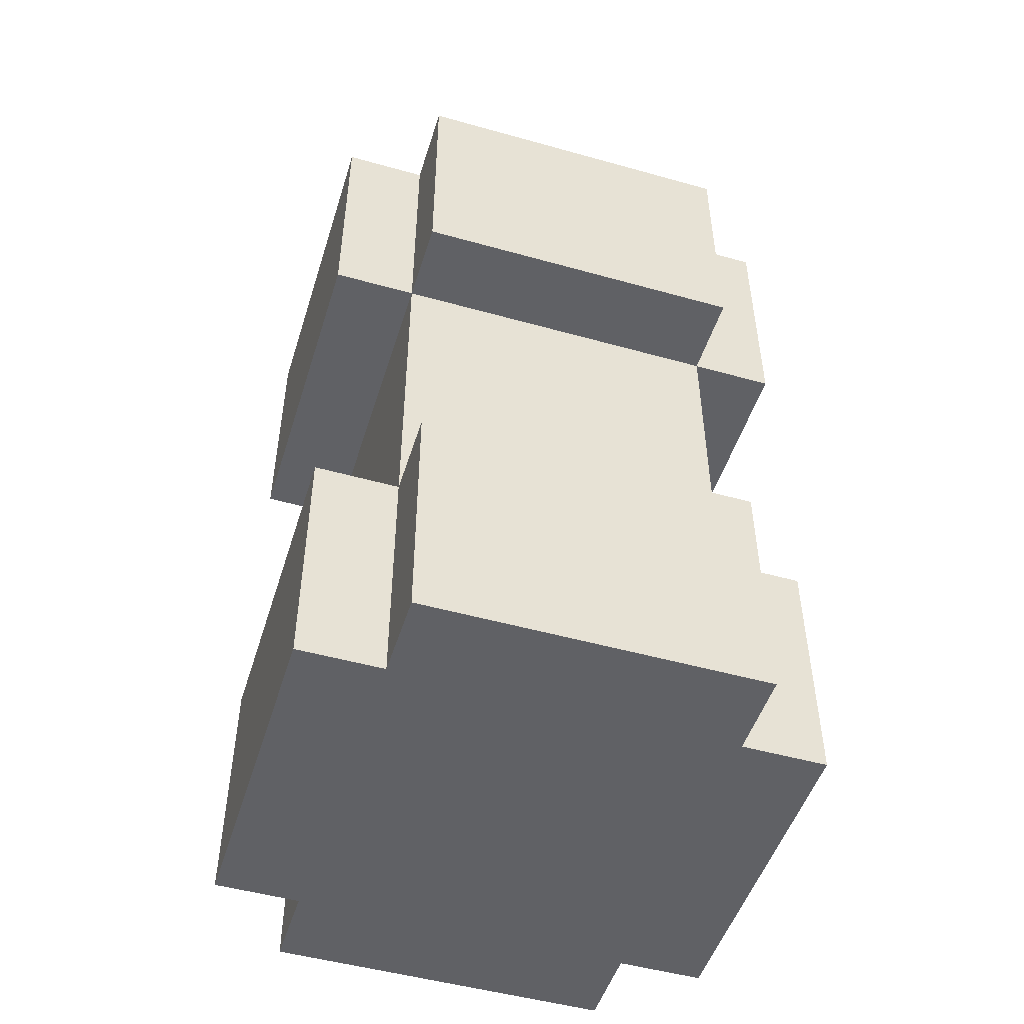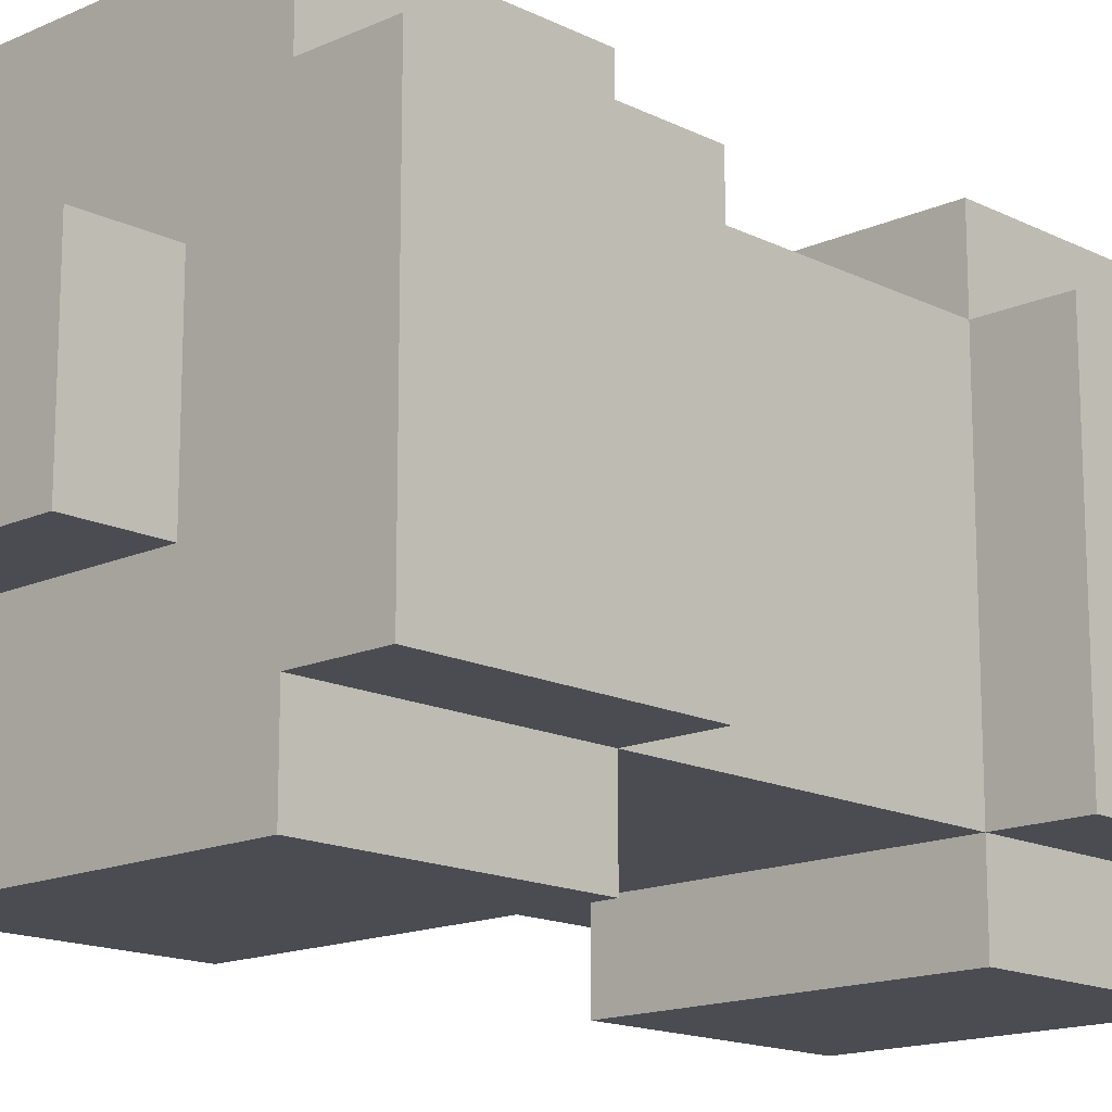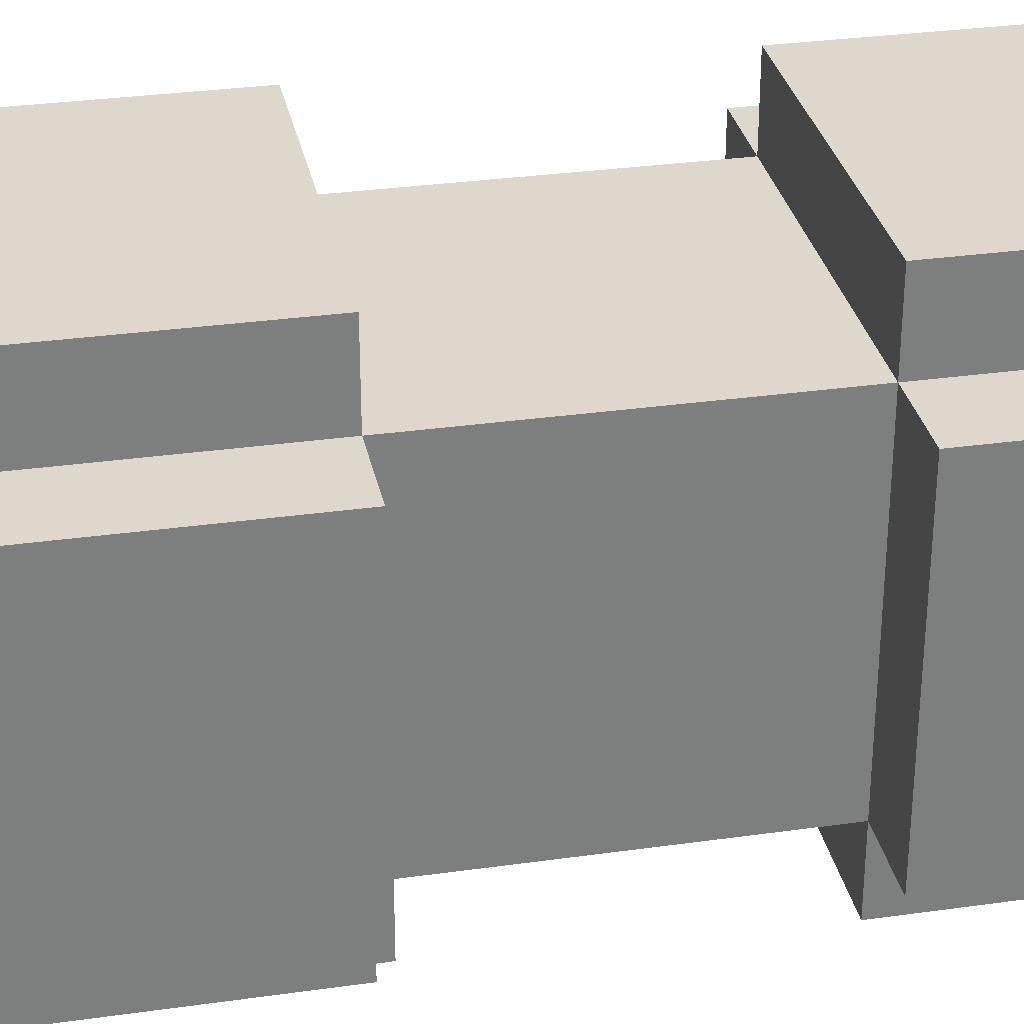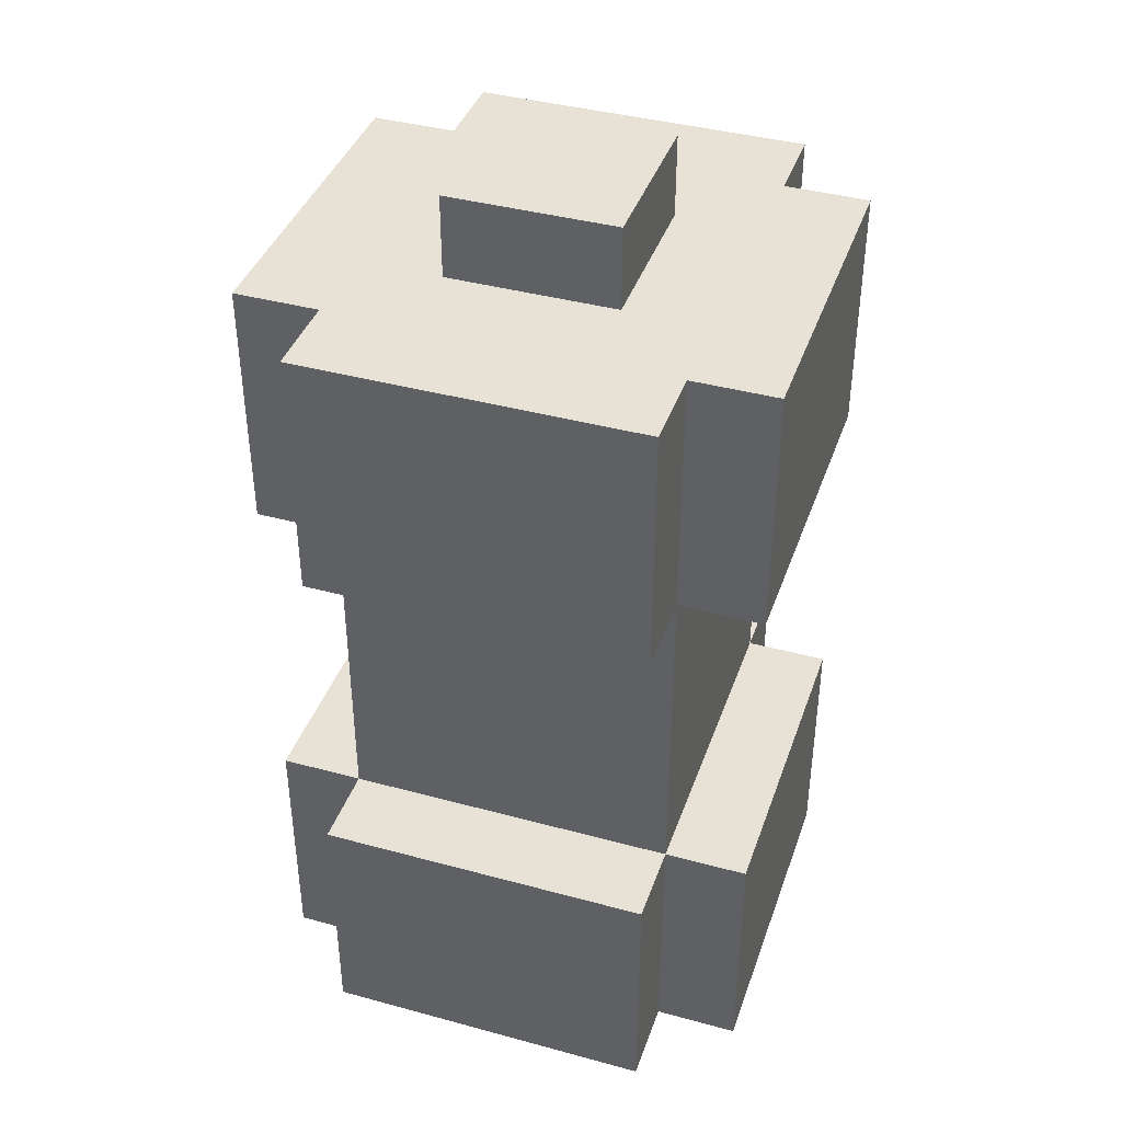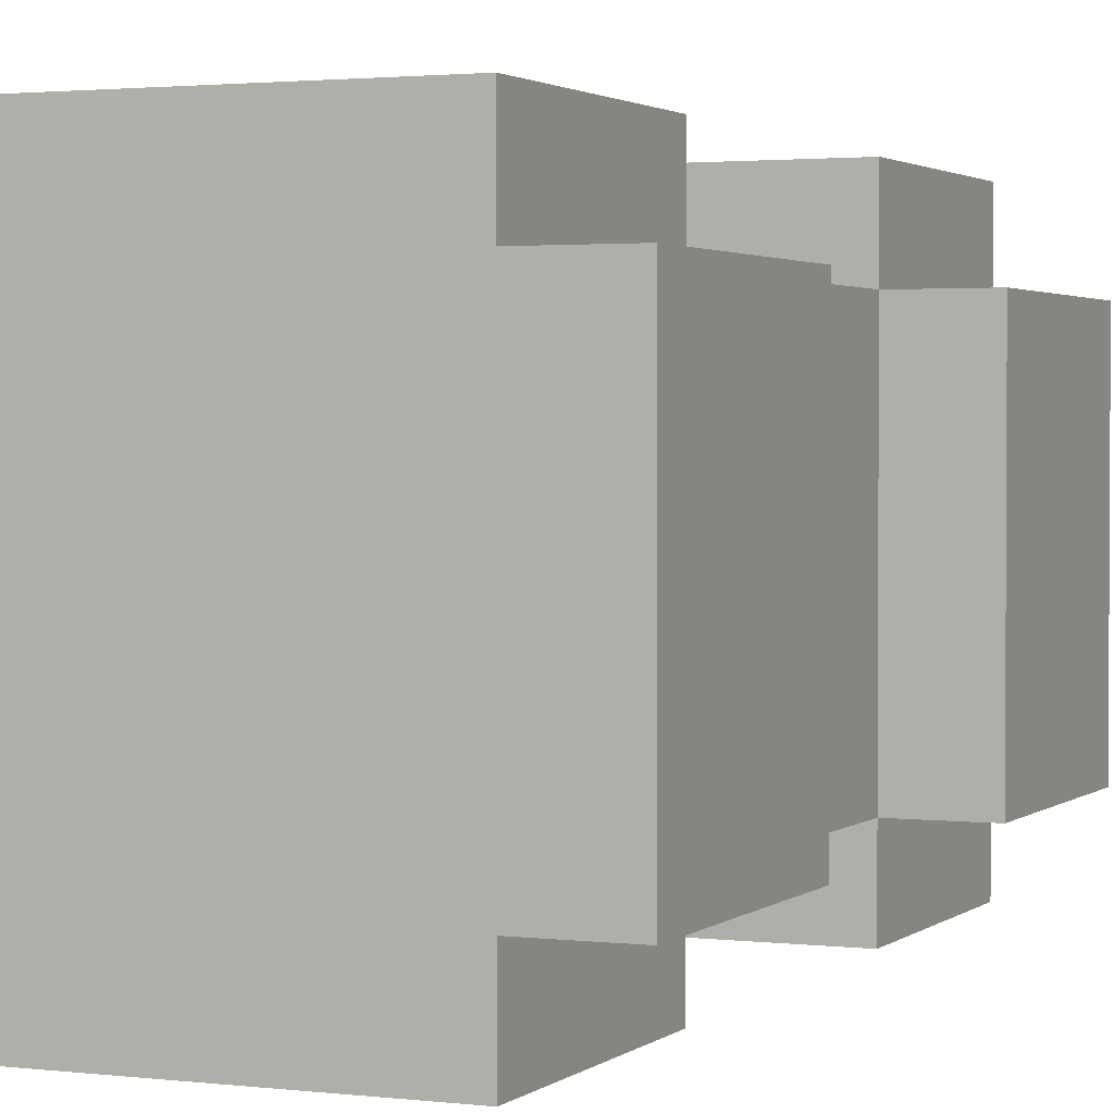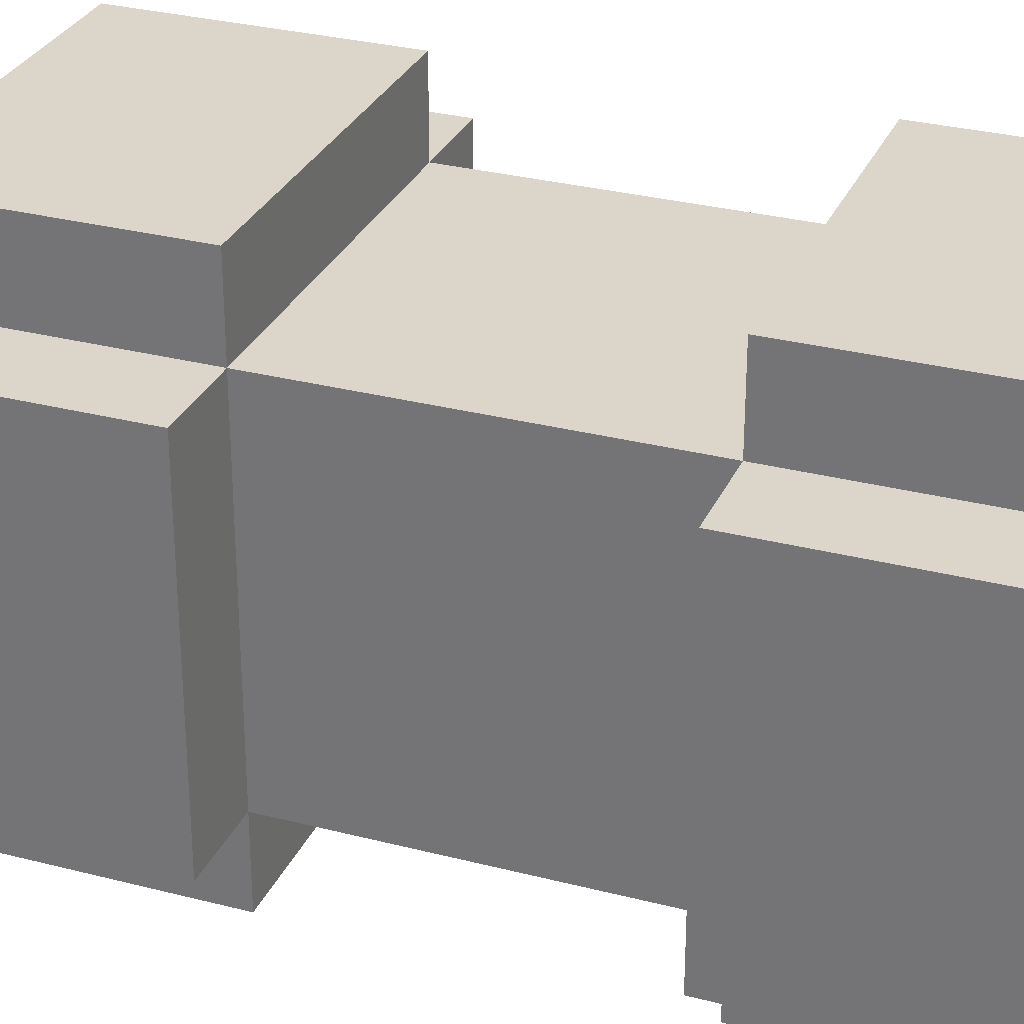
<metadata>
{"format":"obj","ext":"obj","renderer":"f3d","projection":"perspective","resolution":1024,"background":"white","views":[{"elev":-49.7,"azim":162.8,"up":"+Y"},{"elev":-15.4,"azim":-136.3,"up":"+Z"},{"elev":31.1,"azim":-101.4,"up":"+Z"},{"elev":40.1,"azim":-71.5,"up":"+Y"},{"elev":2.0,"azim":23.4,"up":"+Z"},{"elev":29.9,"azim":-69.2,"up":"+Z"}]}
</metadata>
<code>
o
v -0.3 0 0.2
v -0.3 0 -0.2
v -0.3 0.1 0.2
v -0.3 0.1 -0.2
v -0.3 0.3 0.2
v -0.3 0.3 -0.2
v -0.3 0.7 0.2
v -0.3 0.7 -0.2
v -0.3 1 0.2
v -0.3 1 -0.2
v -0.2 0 0.3
v -0.2 0 0.2
v -0.2 0 -0.2
v -0.2 0 -0.3
v -0.2 0.1 0.3
v -0.2 0.1 0.2
v -0.2 0.1 -0.2
v -0.2 0.1 -0.3
v -0.2 0.3 0.3
v -0.2 0.3 0.2
v -0.2 0.3 -0.2
v -0.2 0.3 -0.3
v -0.2 0.4 0.1
v -0.2 0.4 0
v -0.2 0.4 -0.1
v -0.2 0.4 -0.2
v -0.2 0.5 0.2
v -0.2 0.5 0.1
v -0.2 0.5 0
v -0.2 0.5 -0.1
v -0.2 0.5 -0.2
v -0.2 0.6 0.2
v -0.2 0.6 0.1
v -0.2 0.6 0
v -0.2 0.6 -0.1
v -0.2 0.7 0.3
v -0.2 0.7 0.2
v -0.2 0.7 0.1
v -0.2 0.7 0
v -0.2 0.7 -0.2
v -0.2 0.7 -0.3
v -0.2 1 0.3
v -0.2 1 0.2
v -0.2 1 -0.2
v -0.2 1 -0.3
v -0.1 1 0.1
v -0.1 1 -0.1
v -0.1 1.1 0.1
v -0.1 1.1 -0.1
v 0.1 1 0.1
v 0.1 1 -0.1
v 0.1 1.1 0.1
v 0.1 1.1 -0.1
v 0.2 0 0.3
v 0.2 0 0.2
v 0.2 0 -0.2
v 0.2 0 -0.3
v 0.2 0.1 0.3
v 0.2 0.1 0.2
v 0.2 0.1 -0.2
v 0.2 0.1 -0.3
v 0.2 0.3 0.3
v 0.2 0.3 0.2
v 0.2 0.3 0
v 0.2 0.3 -0.1
v 0.2 0.3 -0.2
v 0.2 0.3 -0.3
v 0.2 0.4 0.1
v 0.2 0.4 0
v 0.2 0.4 -0.1
v 0.2 0.5 0.2
v 0.2 0.5 0.1
v 0.2 0.5 0
v 0.2 0.5 -0.1
v 0.2 0.5 -0.2
v 0.2 0.6 0.2
v 0.2 0.6 0.1
v 0.2 0.6 0
v 0.2 0.6 -0.1
v 0.2 0.6 -0.2
v 0.2 0.7 0.3
v 0.2 0.7 0.2
v 0.2 0.7 -0.2
v 0.2 0.7 -0.3
v 0.2 1 0.3
v 0.2 1 0.2
v 0.2 1 -0.2
v 0.2 1 -0.3
v 0.3 0 0.2
v 0.3 0 -0.2
v 0.3 0.1 0.2
v 0.3 0.1 -0.2
v 0.3 0.3 0.2
v 0.3 0.3 -0.2
v 0.3 0.7 0.2
v 0.3 0.7 -0.2
v 0.3 1 0.2
v 0.3 1 -0.2
v -0.2 0 0.3
v -0.2 0.1 0.3
v -0.2 0.3 0.3
v -0.2 0.7 0.3
v -0.2 1 0.3
v 0.2 0 0.3
v 0.2 0.1 0.3
v 0.2 0.3 0.3
v 0.2 0.7 0.3
v 0.2 1 0.3
v -0.3 0 0.2
v -0.3 0.1 0.2
v -0.3 0.3 0.2
v -0.3 0.7 0.2
v -0.3 1 0.2
v -0.2 0 0.2
v -0.2 0.1 0.2
v -0.2 0.3 0.2
v -0.2 0.5 0.2
v -0.2 0.6 0.2
v -0.2 0.7 0.2
v -0.2 1 0.2
v -0.1 0.3 0.2
v -0.1 0.4 0.2
v -0.1 0.5 0.2
v -0.1 0.6 0.2
v 0 0.3 0.2
v 0 0.4 0.2
v 0 0.5 0.2
v 0 0.6 0.2
v 0.1 0.4 0.2
v 0.1 0.5 0.2
v 0.1 0.6 0.2
v 0.2 0 0.2
v 0.2 0.1 0.2
v 0.2 0.3 0.2
v 0.2 0.5 0.2
v 0.2 0.6 0.2
v 0.2 0.7 0.2
v 0.2 1 0.2
v 0.3 0 0.2
v 0.3 0.1 0.2
v 0.3 0.3 0.2
v 0.3 0.7 0.2
v 0.3 1 0.2
v -0.1 1 0.1
v -0.1 1.1 0.1
v 0.1 1 0.1
v 0.1 1.1 0.1
v -0.1 1 -0.1
v -0.1 1.1 -0.1
v 0.1 1 -0.1
v 0.1 1.1 -0.1
v -0.3 0 -0.2
v -0.3 0.1 -0.2
v -0.3 0.3 -0.2
v -0.3 0.7 -0.2
v -0.3 1 -0.2
v -0.2 0 -0.2
v -0.2 0.1 -0.2
v -0.2 0.3 -0.2
v -0.2 0.4 -0.2
v -0.2 0.5 -0.2
v -0.2 0.7 -0.2
v -0.2 1 -0.2
v -0.1 0.4 -0.2
v -0.1 0.5 -0.2
v -0.1 0.6 -0.2
v 0 0.4 -0.2
v 0 0.5 -0.2
v 0 0.6 -0.2
v 0 0.7 -0.2
v 0.1 0.4 -0.2
v 0.1 0.5 -0.2
v 0.1 0.6 -0.2
v 0.1 0.7 -0.2
v 0.2 0 -0.2
v 0.2 0.1 -0.2
v 0.2 0.3 -0.2
v 0.2 0.5 -0.2
v 0.2 0.6 -0.2
v 0.2 0.7 -0.2
v 0.2 1 -0.2
v 0.3 0 -0.2
v 0.3 0.1 -0.2
v 0.3 0.3 -0.2
v 0.3 0.7 -0.2
v 0.3 1 -0.2
v -0.2 0 -0.3
v -0.2 0.1 -0.3
v -0.2 0.3 -0.3
v -0.2 0.7 -0.3
v -0.2 1 -0.3
v 0.2 0 -0.3
v 0.2 0.1 -0.3
v 0.2 0.3 -0.3
v 0.2 0.7 -0.3
v 0.2 1 -0.3
v -0.2 0 0.3
v 0.2 0 0.3
v -0.3 0 0.2
v -0.2 0 0.2
v 0.2 0 0.2
v 0.3 0 0.2
v -0.3 0 -0.2
v -0.2 0 -0.2
v 0.2 0 -0.2
v 0.3 0 -0.2
v -0.2 0 -0.3
v 0.2 0 -0.3
v -0.2 0.7 0.3
v 0.2 0.7 0.3
v -0.3 0.7 0.2
v -0.2 0.7 0.2
v 0.2 0.7 0.2
v 0.3 0.7 0.2
v -0.2 0.7 0.1
v -0.2 0.7 0
v -0.3 0.7 -0.2
v -0.2 0.7 -0.2
v 0 0.7 -0.2
v 0.1 0.7 -0.2
v 0.2 0.7 -0.2
v 0.3 0.7 -0.2
v -0.2 0.7 -0.3
v 0.2 0.7 -0.3
v -0.2 0.3 0.3
v 0.2 0.3 0.3
v -0.3 0.3 0.2
v -0.2 0.3 0.2
v -0.1 0.3 0.2
v 0 0.3 0.2
v 0.2 0.3 0.2
v 0.3 0.3 0.2
v 0.2 0.3 0
v 0.2 0.3 -0.1
v -0.3 0.3 -0.2
v -0.2 0.3 -0.2
v 0.2 0.3 -0.2
v 0.3 0.3 -0.2
v -0.2 0.3 -0.3
v 0.2 0.3 -0.3
v -0.2 1 0.3
v 0.2 1 0.3
v -0.3 1 0.2
v -0.2 1 0.2
v 0.2 1 0.2
v 0.3 1 0.2
v -0.1 1 0.1
v 0.1 1 0.1
v -0.1 1 -0.1
v 0.1 1 -0.1
v -0.3 1 -0.2
v -0.2 1 -0.2
v 0.2 1 -0.2
v 0.3 1 -0.2
v -0.2 1 -0.3
v 0.2 1 -0.3
v -0.1 1.1 0.1
v 0.1 1.1 0.1
v -0.1 1.1 -0.1
v 0.1 1.1 -0.1
f 3 2 1
f 4 2 3
f 5 4 3
f 6 4 5
f 9 8 7
f 10 8 9
f 15 12 11
f 16 12 15
f 17 14 13
f 18 14 17
f 19 16 15
f 20 16 19
f 21 18 17
f 22 18 21
f 23 21 20
f 24 21 23
f 25 21 24
f 26 21 25
f 27 23 20
f 28 24 23
f 28 23 27
f 29 25 24
f 29 24 28
f 30 26 25
f 30 25 29
f 31 26 30
f 32 28 27
f 33 29 28
f 33 28 32
f 34 30 29
f 34 29 33
f 35 31 30
f 35 30 34
f 37 33 32
f 38 34 33
f 38 33 37
f 39 35 34
f 39 34 38
f 40 31 35
f 40 35 39
f 42 37 36
f 43 37 42
f 44 41 40
f 45 41 44
f 48 47 46
f 49 47 48
f 50 51 52
f 52 51 53
f 54 55 58
f 58 55 59
f 56 57 60
f 60 57 61
f 58 59 62
f 62 59 63
f 60 61 66
f 66 61 67
f 63 64 68
f 64 65 69
f 68 64 69
f 65 66 70
f 69 65 70
f 63 68 71
f 68 69 72
f 71 68 72
f 69 70 73
f 72 69 73
f 70 66 74
f 73 70 74
f 74 66 75
f 71 72 76
f 72 73 77
f 76 72 77
f 73 74 78
f 77 73 78
f 74 75 79
f 78 74 79
f 79 75 80
f 76 77 82
f 77 78 82
f 79 80 82
f 78 79 82
f 82 80 83
f 81 82 85
f 85 82 86
f 83 84 87
f 87 84 88
f 89 90 91
f 91 90 92
f 91 92 93
f 93 92 94
f 95 96 97
f 97 96 98
f 104 100 99
f 105 101 100
f 105 100 104
f 106 101 105
f 107 103 102
f 108 103 107
f 114 110 109
f 115 111 110
f 115 110 114
f 116 111 115
f 119 113 112
f 120 113 119
f 121 117 116
f 122 117 121
f 123 118 117
f 123 117 122
f 124 119 118
f 124 118 123
f 125 122 121
f 126 123 122
f 126 122 125
f 127 124 123
f 127 123 126
f 128 119 124
f 128 124 127
f 129 127 126
f 129 126 125
f 130 128 127
f 130 127 129
f 131 119 128
f 131 128 130
f 134 130 129
f 134 129 125
f 135 131 130
f 135 130 134
f 136 119 131
f 136 131 135
f 137 119 136
f 139 133 132
f 140 134 133
f 140 133 139
f 141 134 140
f 142 138 137
f 143 138 142
f 146 145 144
f 147 145 146
f 148 149 150
f 150 149 151
f 152 153 157
f 153 154 158
f 157 153 158
f 158 154 159
f 155 156 162
f 162 156 163
f 160 161 164
f 159 160 164
f 161 162 165
f 164 161 165
f 165 162 166
f 159 164 167
f 164 165 167
f 165 166 168
f 167 165 168
f 166 162 169
f 168 166 169
f 169 162 170
f 167 168 171
f 159 167 171
f 168 169 172
f 171 168 172
f 169 170 173
f 172 169 173
f 173 170 174
f 171 172 177
f 159 171 177
f 172 173 178
f 177 172 178
f 173 174 179
f 178 173 179
f 179 174 180
f 175 176 182
f 176 177 183
f 182 176 183
f 183 177 184
f 180 181 185
f 185 181 186
f 187 188 192
f 188 189 193
f 192 188 193
f 193 189 194
f 190 191 195
f 195 191 196
f 200 198 197
f 201 198 200
f 203 200 199
f 203 202 201
f 203 201 200
f 204 202 203
f 205 202 204
f 206 202 205
f 207 205 204
f 208 205 207
f 212 210 209
f 213 210 212
f 215 212 211
f 216 215 211
f 217 216 211
f 218 216 217
f 221 214 213
f 222 214 221
f 223 220 219
f 223 221 220
f 223 219 218
f 224 221 223
f 225 226 228
f 228 226 229
f 229 226 230
f 230 226 231
f 231 232 233
f 233 232 234
f 227 228 235
f 235 228 236
f 234 232 237
f 237 232 238
f 236 237 239
f 239 237 240
f 241 242 244
f 244 242 245
f 243 244 247
f 245 246 247
f 244 245 247
f 247 246 248
f 243 247 249
f 248 246 250
f 243 249 251
f 249 250 251
f 251 250 252
f 250 246 253
f 252 250 253
f 253 246 254
f 252 253 255
f 255 253 256
f 257 258 259
f 259 258 260

</code>
